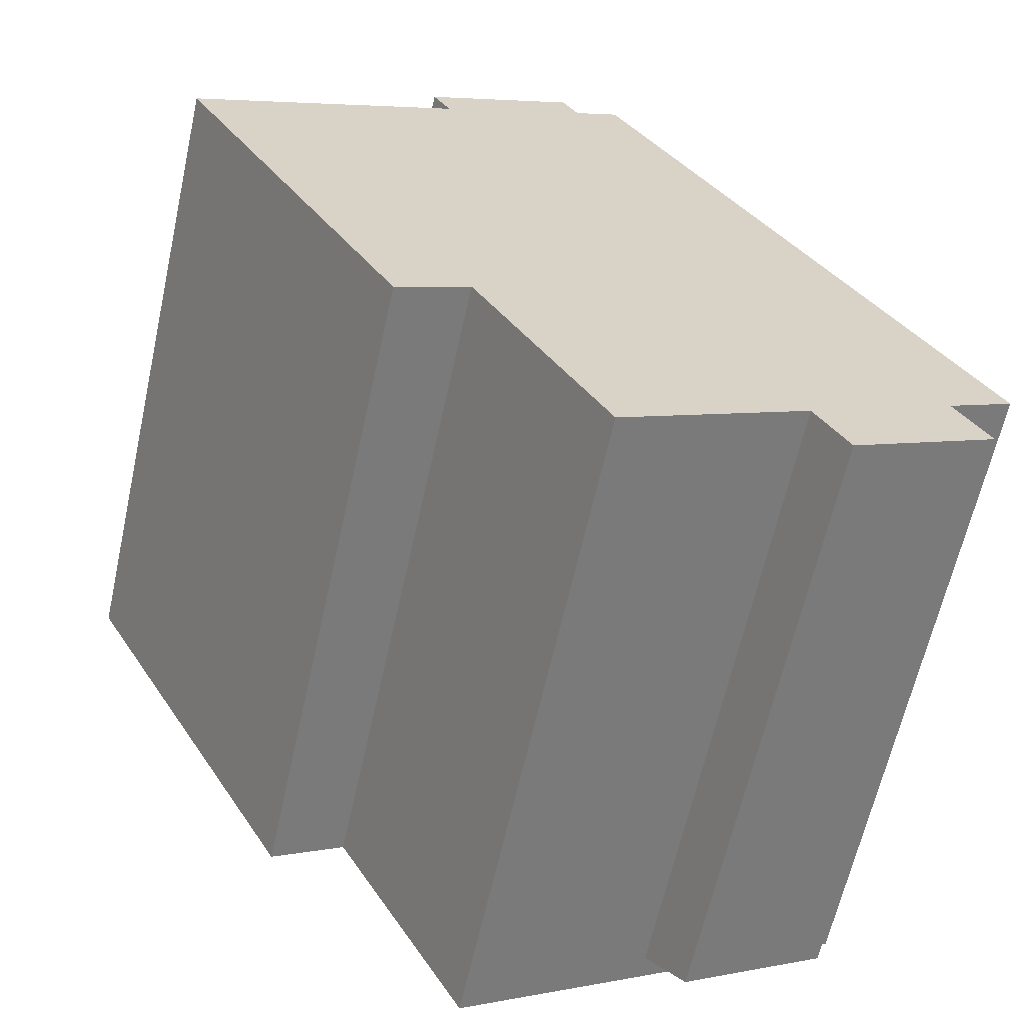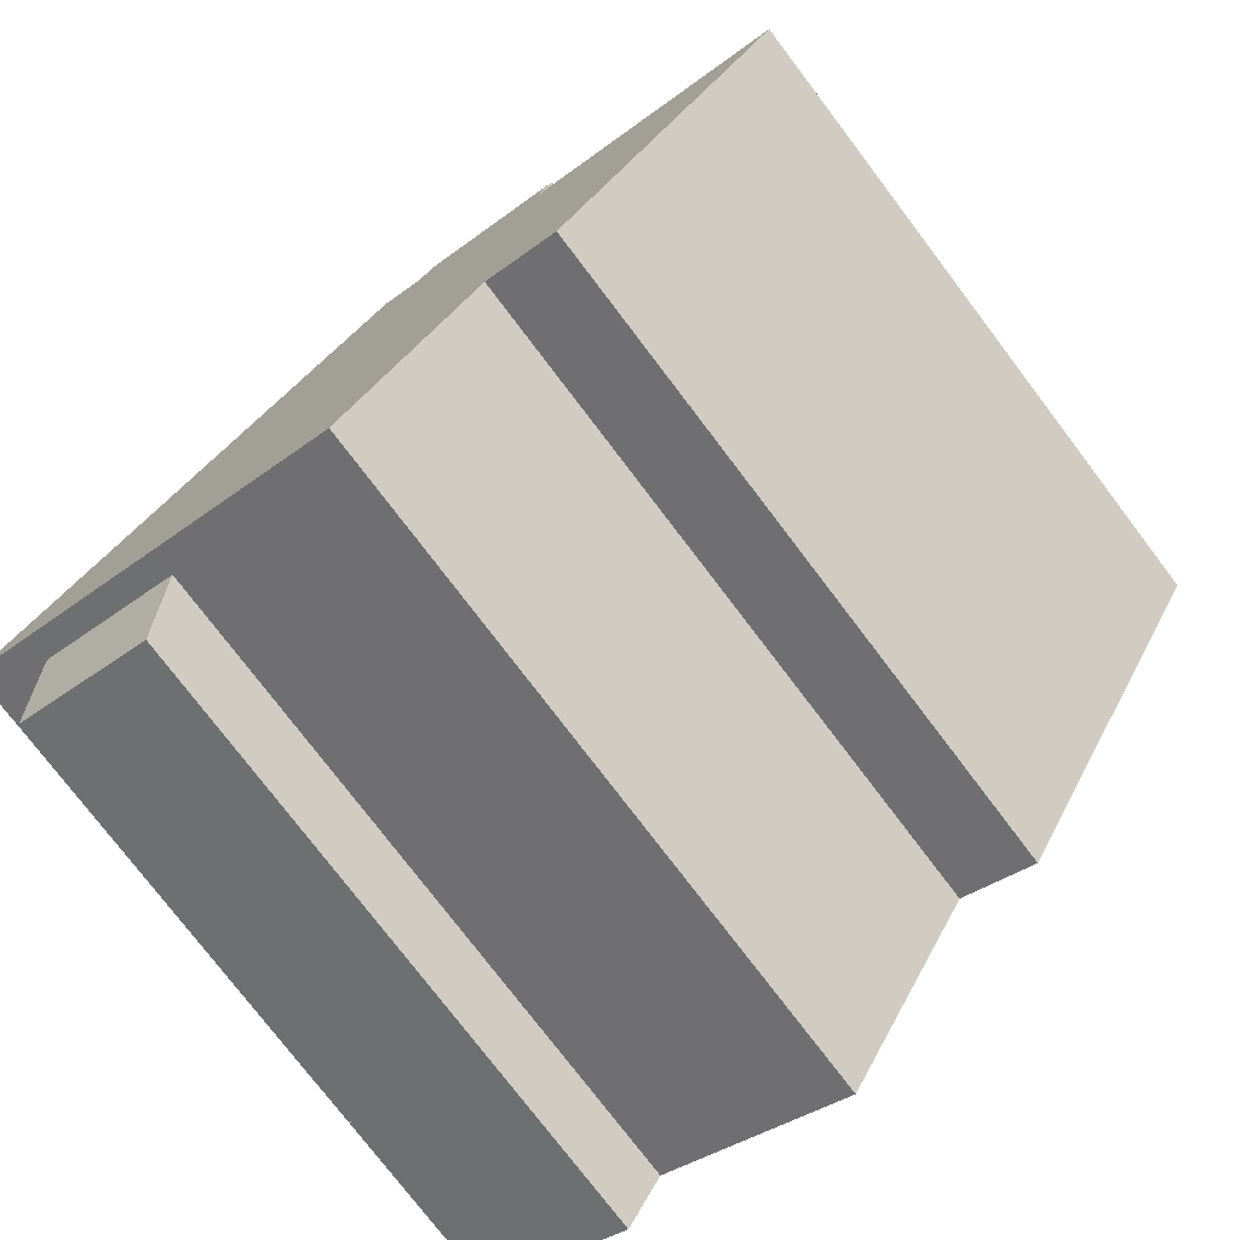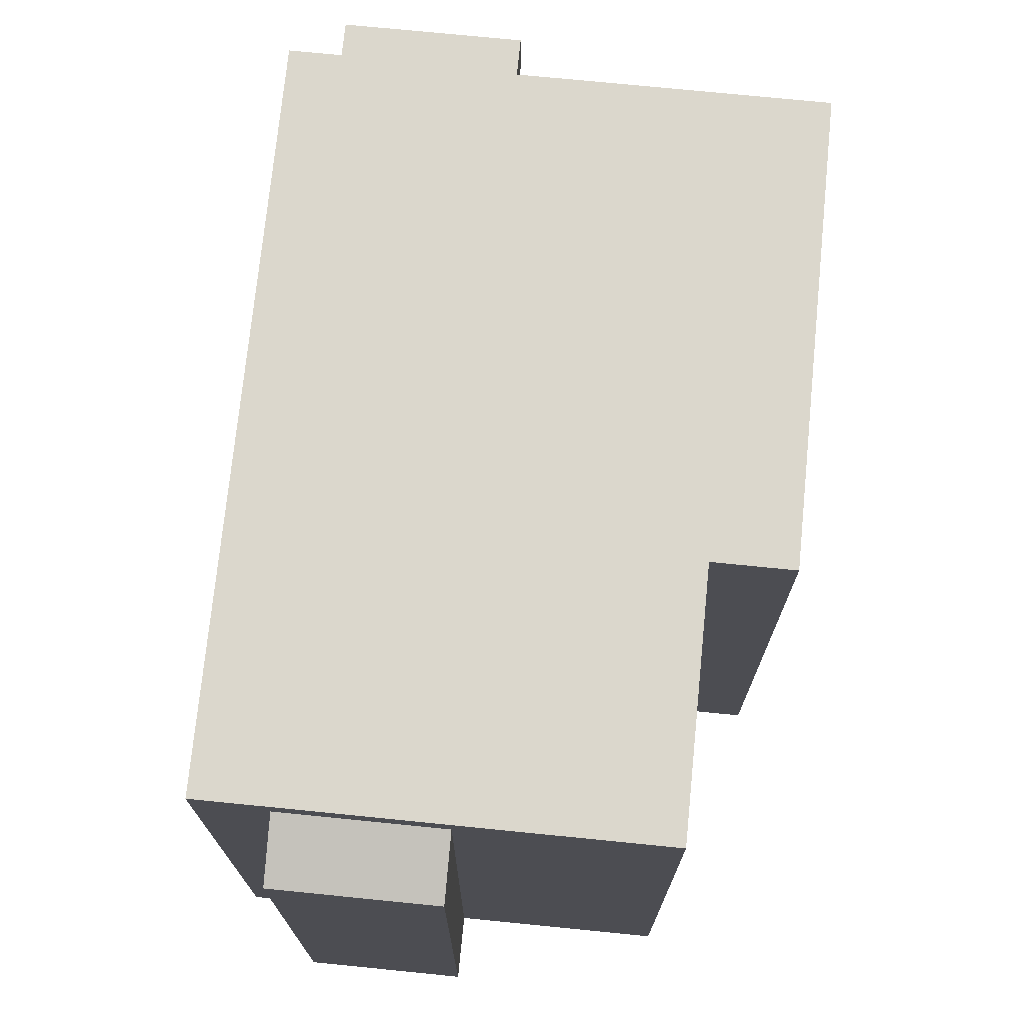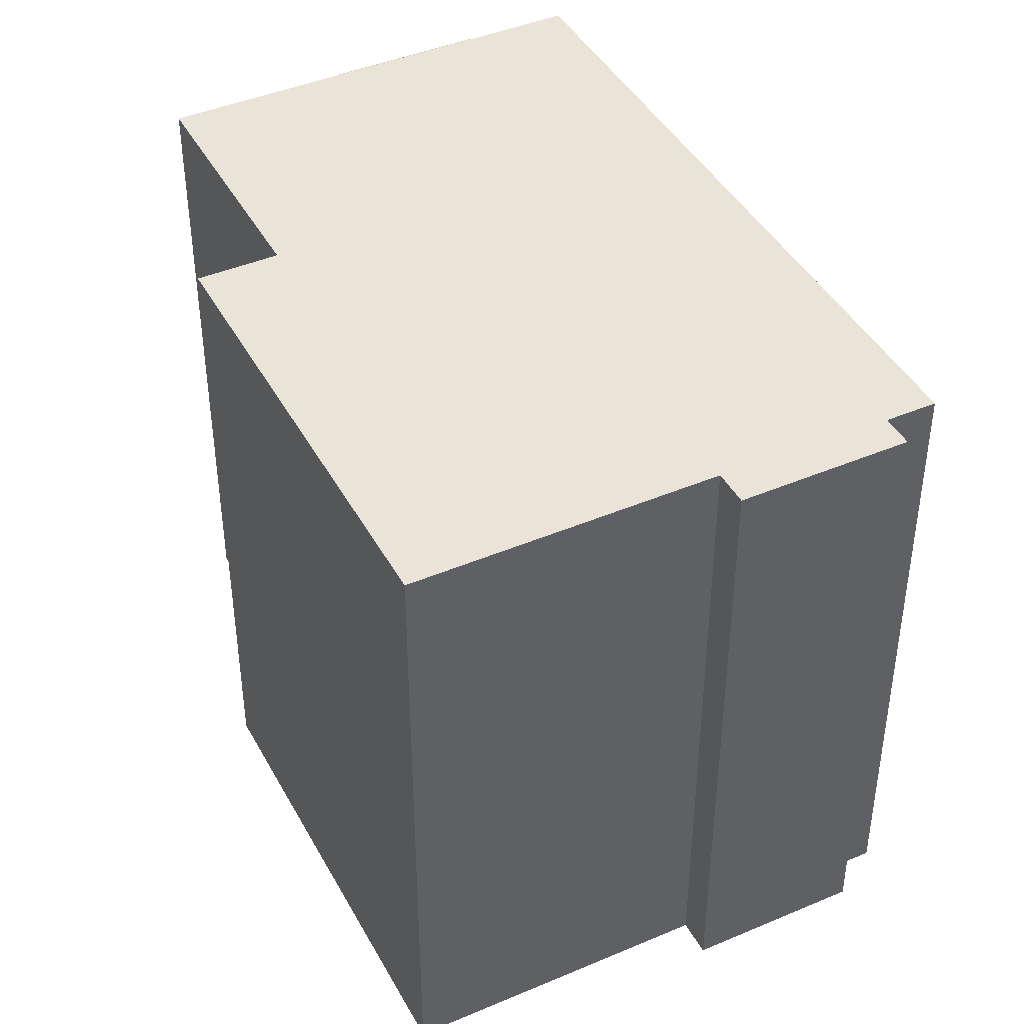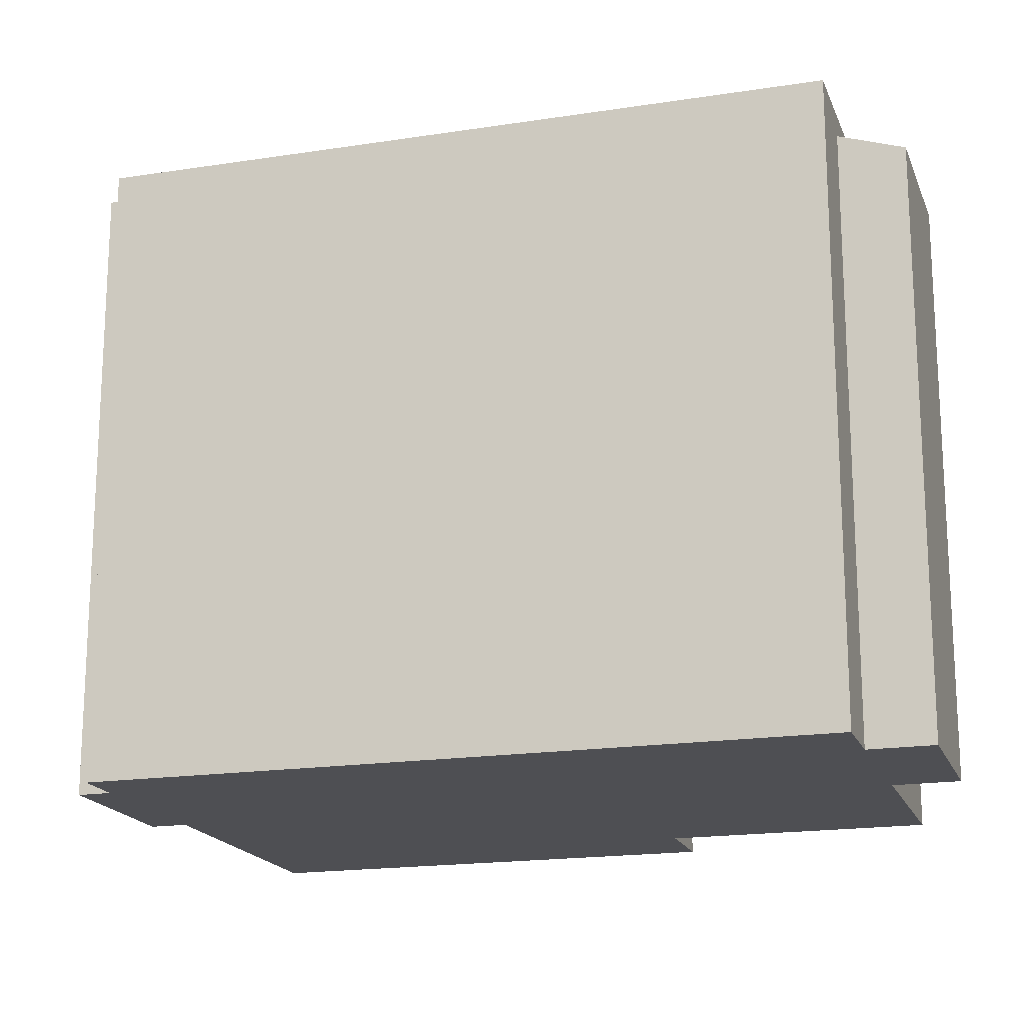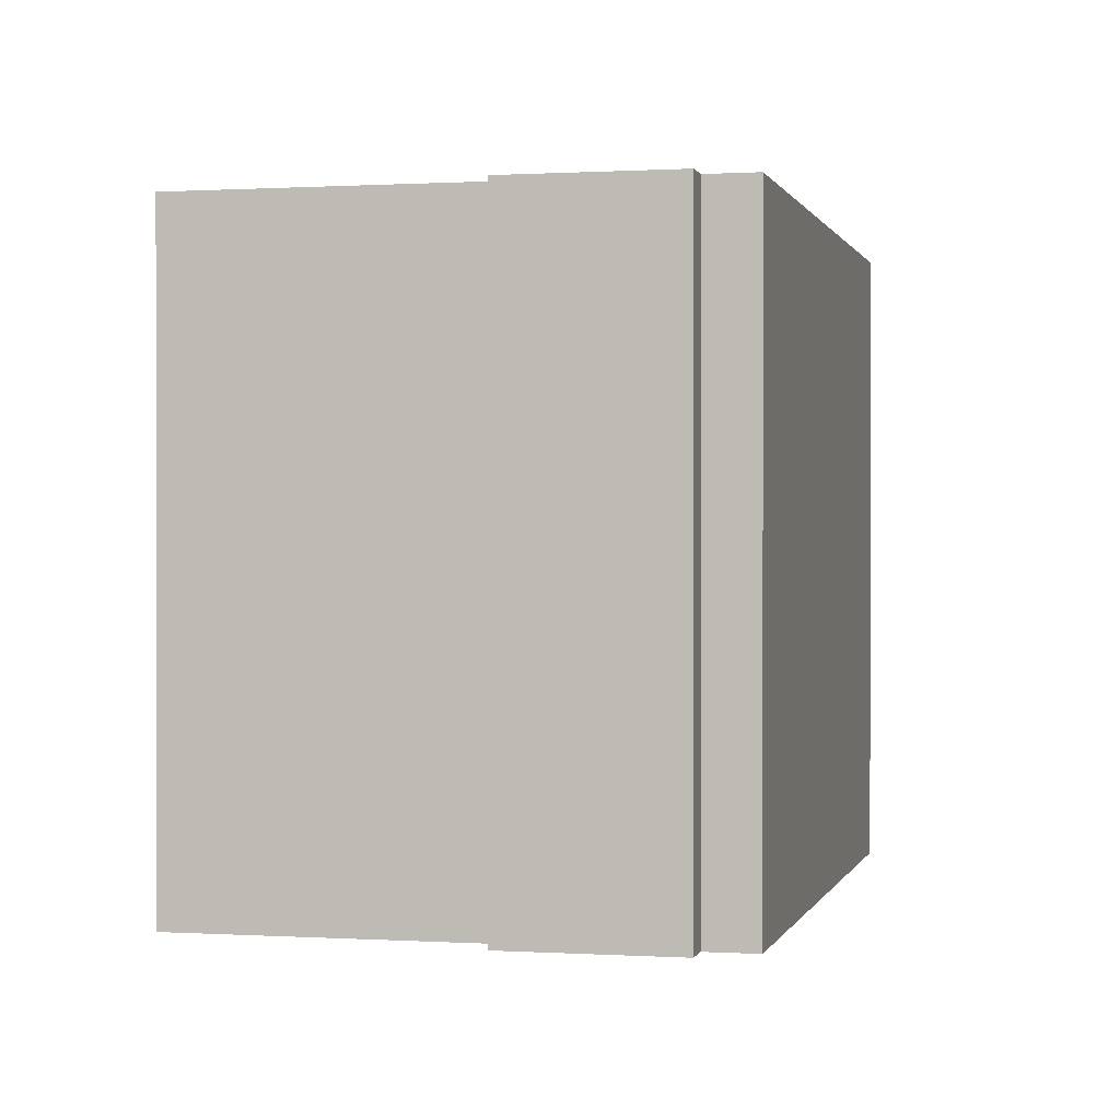
<metadata>
{"format":"obj","ext":"obj","renderer":"f3d","projection":"perspective","resolution":1024,"background":"white","views":[{"elev":-63.3,"azim":-12.5,"up":"+Z"},{"elev":-76.8,"azim":-142.8,"up":"+Z"},{"elev":73.4,"azim":156.7,"up":"+Y"},{"elev":42.9,"azim":-55.8,"up":"+Y"},{"elev":-18.1,"azim":77.9,"up":"+Y"},{"elev":0.4,"azim":-15.7,"up":"+Y"}]}
</metadata>
<code>
v 3.384 5.247 -5.765
v 6.491 4.862 -5.385
v 3.954 4.862 -6.793
v 3.384 5.247 -5.765
v 5.92 5.247 -4.357
v 6.491 4.862 -5.385
v -2.13 5.67 -3.466
v 5.92 5.67 -4.357
v 3.384 5.67 -5.765
v -2.13 5.67 -3.466
v 3.384 5.67 -5.765
v 0.1411 5.67 -7.562
v -2.13 5.67 -3.466
v -0.08291 5.67 7.293
v 5.92 5.67 -4.357
v -7.46 5.67 3.13
v -2.13 5.67 -3.466
v -3.41 5.67 -4.176
v 0.7151 5.67 7.735
v 7.066 5.67 -3.723
v 5.92 5.67 -4.357
v -0.08291 5.67 7.293
v -7.46 5.67 3.13
v -2.717 5.67 5.759
v -2.13 5.67 -3.466
v -3.034 5.67 6.33
v -0.3679 5.67 7.808
v -0.08291 5.67 7.293
v -2.717 5.67 5.759
v -2.717 5.67 5.759
v -0.08291 5.67 7.293
v -2.13 5.67 -3.466
v 5.92 -5.654 -4.357
v 6.491 -5.654 -5.385
v 6.491 4.862 -5.385
v 5.92 5.247 -4.357
v 3.954 4.862 -6.793
v 5.223 -5.654 -6.089
v 3.954 -5.654 -6.793
v 5.223 -5.654 -6.089
v 6.491 4.862 -5.385
v 6.491 -5.654 -5.385
v 3.954 4.862 -6.793
v 6.491 4.862 -5.385
v 5.223 -5.654 -6.089
v 3.384 5.247 -5.765
v 3.954 4.862 -6.793
v 3.954 -5.654 -6.793
v 3.384 -5.654 -5.765
v -3.034 5.67 6.33
v -2.875 -5.654 6.045
v -3.034 -5.654 6.33
v -2.875 -5.654 6.045
v -2.717 5.67 5.759
v -2.717 -5.654 5.759
v -3.034 5.67 6.33
v -2.717 5.67 5.759
v -2.875 -5.654 6.045
v -3.034 -5.654 6.33
v -0.3679 -5.654 7.808
v -0.3679 5.67 7.808
v -3.034 5.67 6.33
v -0.2254 -5.654 7.551
v -0.08291 -5.654 7.293
v -0.08291 5.67 7.293
v -0.3679 5.67 7.808
v -0.3679 -5.654 7.808
v -0.2254 -5.654 7.551
v -0.3679 5.67 7.808
v -0.2254 -5.654 7.551
v -0.08291 5.67 7.293
v -0.08291 -5.654 7.293
v 0.7151 -5.654 7.735
v 0.7151 5.67 7.735
v -0.08291 5.67 7.293
v 0.7151 -5.654 7.735
v 7.066 -5.654 -3.723
v 7.066 5.67 -3.723
v 0.7151 5.67 7.735
v 5.92 5.67 -4.357
v 7.066 5.67 -3.723
v 5.92 5.247 -4.357
v 5.92 5.247 -4.357
v 7.066 5.67 -3.723
v 7.066 -5.654 -3.723
v 5.92 -5.654 -4.357
v 0.1411 5.67 -7.562
v 1.763 -5.654 -6.663
v 0.1411 -5.654 -7.562
v 0.1411 5.67 -7.562
v 3.384 5.67 -5.765
v 1.763 -5.654 -6.663
v 1.763 -5.654 -6.663
v 3.384 5.67 -5.765
v 3.384 5.247 -5.765
v 1.763 -5.654 -6.663
v 3.384 5.247 -5.765
v 3.384 -5.654 -5.765
v 3.384 5.67 -5.765
v 5.92 5.67 -4.357
v 5.92 5.247 -4.357
v 3.384 5.247 -5.765
v -2.13 5.67 -3.466
v -0.9944 -5.654 -5.514
v -2.13 -5.654 -3.466
v -0.9944 -5.654 -5.514
v 0.1411 5.67 -7.562
v 0.1411 -5.654 -7.562
v -2.13 5.67 -3.466
v 0.1411 5.67 -7.562
v -0.9944 -5.654 -5.514
v -3.41 5.67 -4.176
v -2.13 5.67 -3.466
v -2.13 -5.654 -3.466
v -3.41 -5.654 -4.176
v -7.46 5.67 3.13
v -3.41 5.67 -4.176
v -3.41 -5.654 -4.176
v -7.46 -5.654 3.13
v -7.46 -5.654 3.13
v -2.717 -5.654 5.759
v -2.717 5.67 5.759
v -7.46 5.67 3.13
v -3.41 -5.654 -4.176
v -2.13 -5.654 -3.466
v -0.9944 -5.654 -5.514
v 0.1411 -5.654 -7.562
v 1.763 -5.654 -6.663
v 3.384 -5.654 -5.765
v 3.954 -5.654 -6.793
v 5.223 -5.654 -6.089
v 6.491 -5.654 -5.385
v 5.92 -5.654 -4.357
v 7.066 -5.654 -3.723
v 0.7151 -5.654 7.735
v -0.08291 -5.654 7.293
v -0.2254 -5.654 7.551
v -0.3679 -5.654 7.808
v -3.034 -5.654 6.33
v -2.875 -5.654 6.045
v -2.717 -5.654 5.759
v -7.46 -5.654 3.13
g CDNNDG01_0000620
f 1 2 3
f 4 5 6
f 7 8 9
f 10 11 12
f 13 14 15
f 16 17 18
f 19 20 22
f 22 20 21
f 23 24 25
f 26 27 28
f 29 26 28
f 30 31 32
f 34 35 33
f 33 35 36
f 37 38 39
f 40 41 42
f 43 44 45
f 47 48 49
f 46 47 49
f 50 51 52
f 53 54 55
f 56 57 58
f 62 59 61
f 61 59 60
f 63 64 65
f 66 67 68
f 69 70 71
f 72 74 75
f 74 72 73
f 79 76 78
f 77 78 76
f 80 81 82
f 85 83 84
f 83 85 86
f 87 88 89
f 90 91 92
f 93 94 95
f 96 97 98
f 99 101 102
f 99 100 101
f 103 104 105
f 106 107 108
f 109 110 111
f 114 112 113
f 112 114 115
f 119 116 118
f 118 116 117
f 123 120 122
f 122 120 121
f 124 125 142
f 136 140 141
f 128 126 127
f 125 141 142
f 125 126 129
f 126 128 129
f 137 139 140
f 131 129 130
f 125 129 133
f 137 138 139
f 129 131 133
f 136 137 140
f 131 132 133
f 125 133 136
f 125 136 141
f 133 134 136
f 134 135 136

</code>
